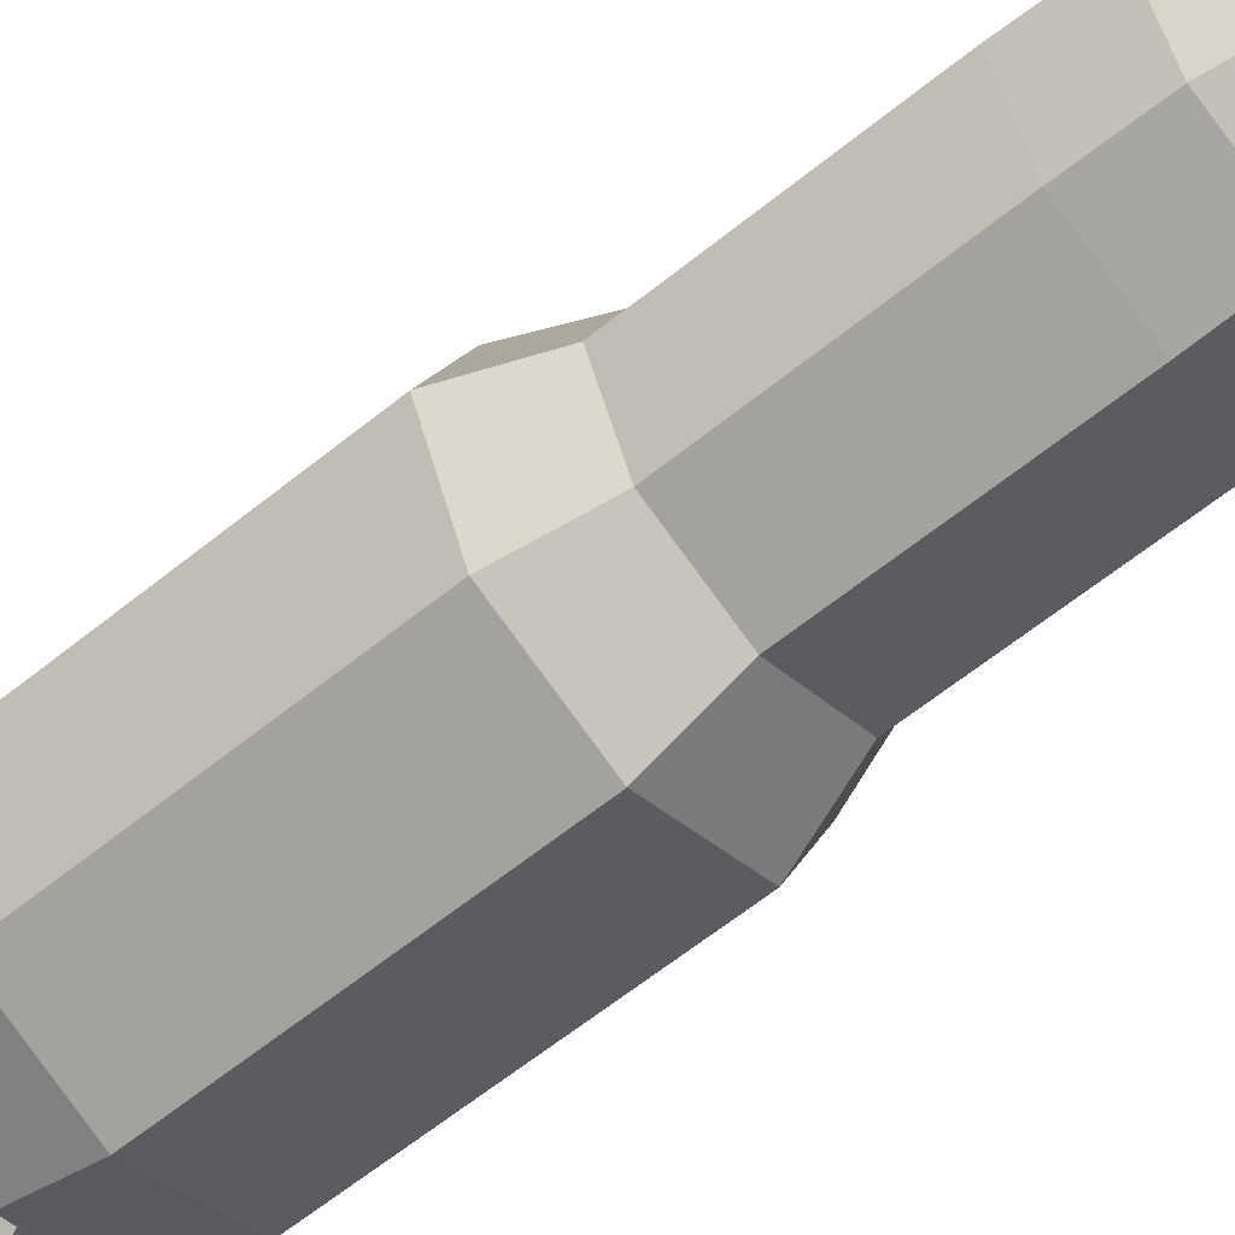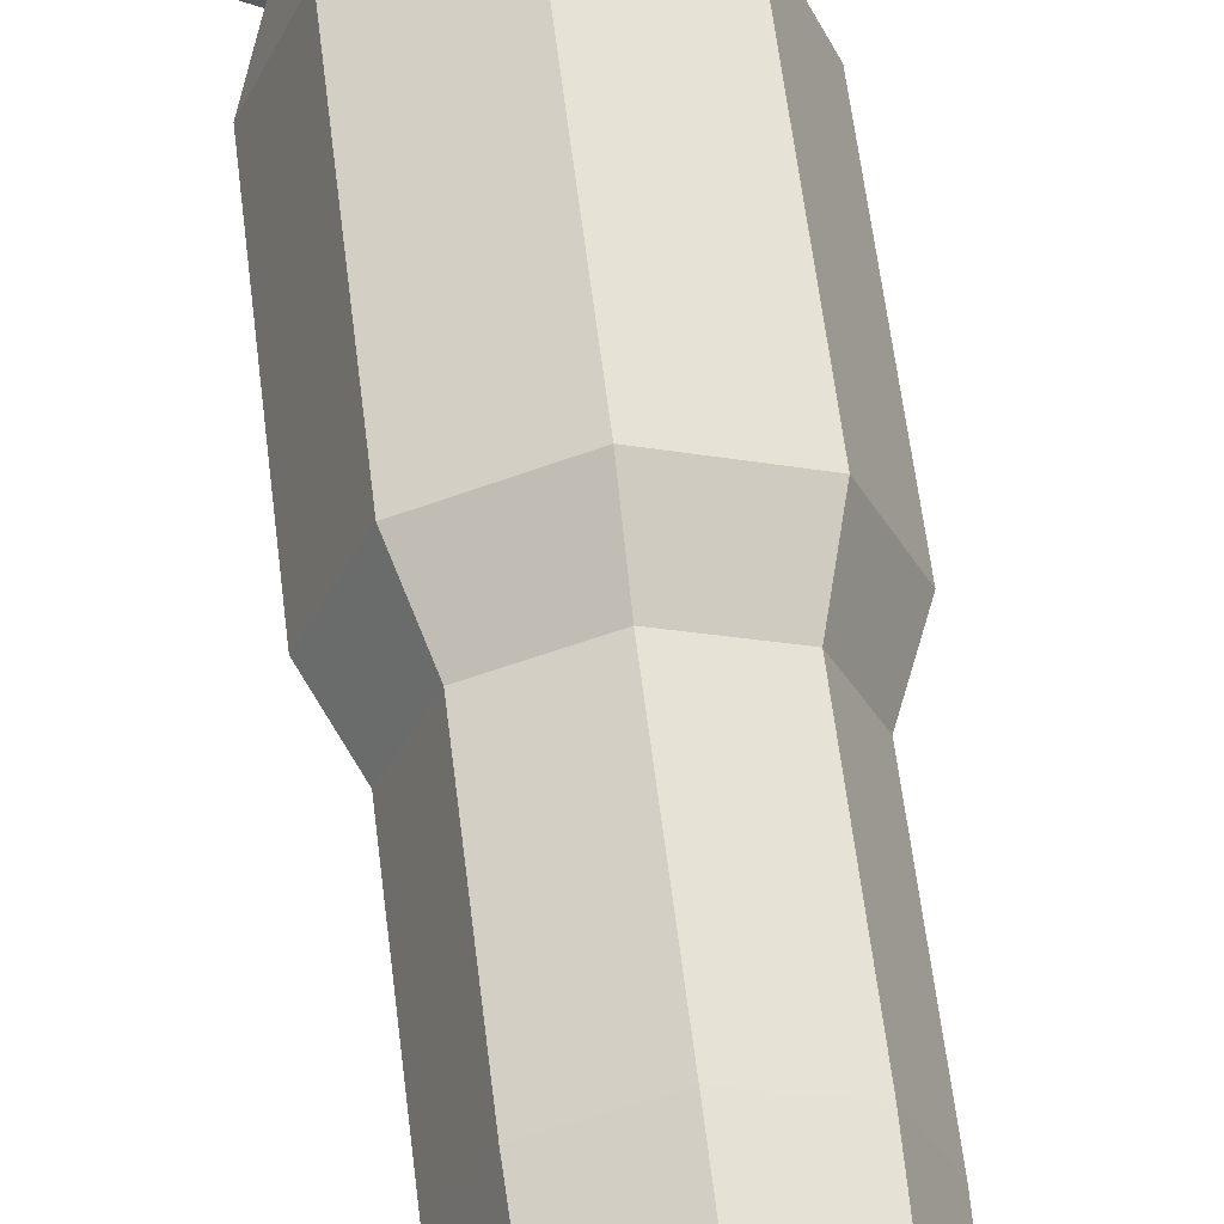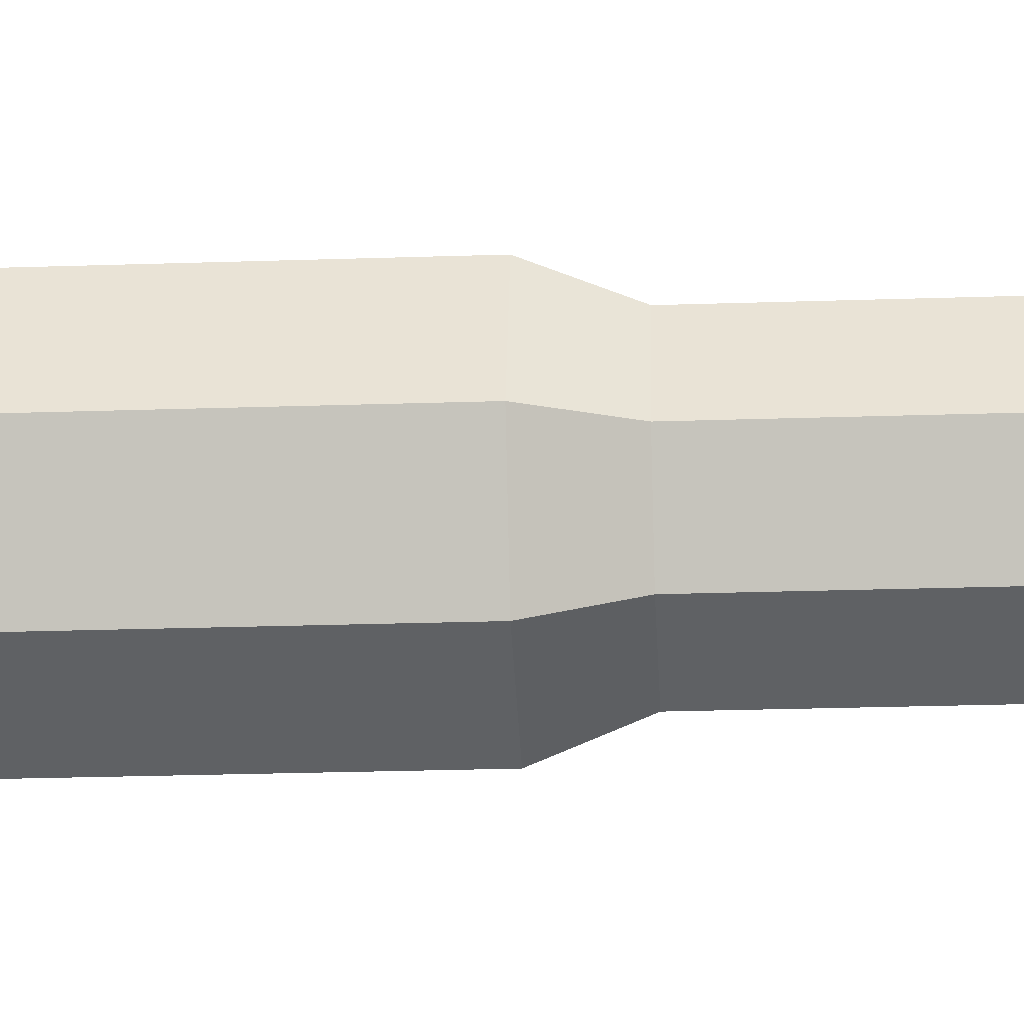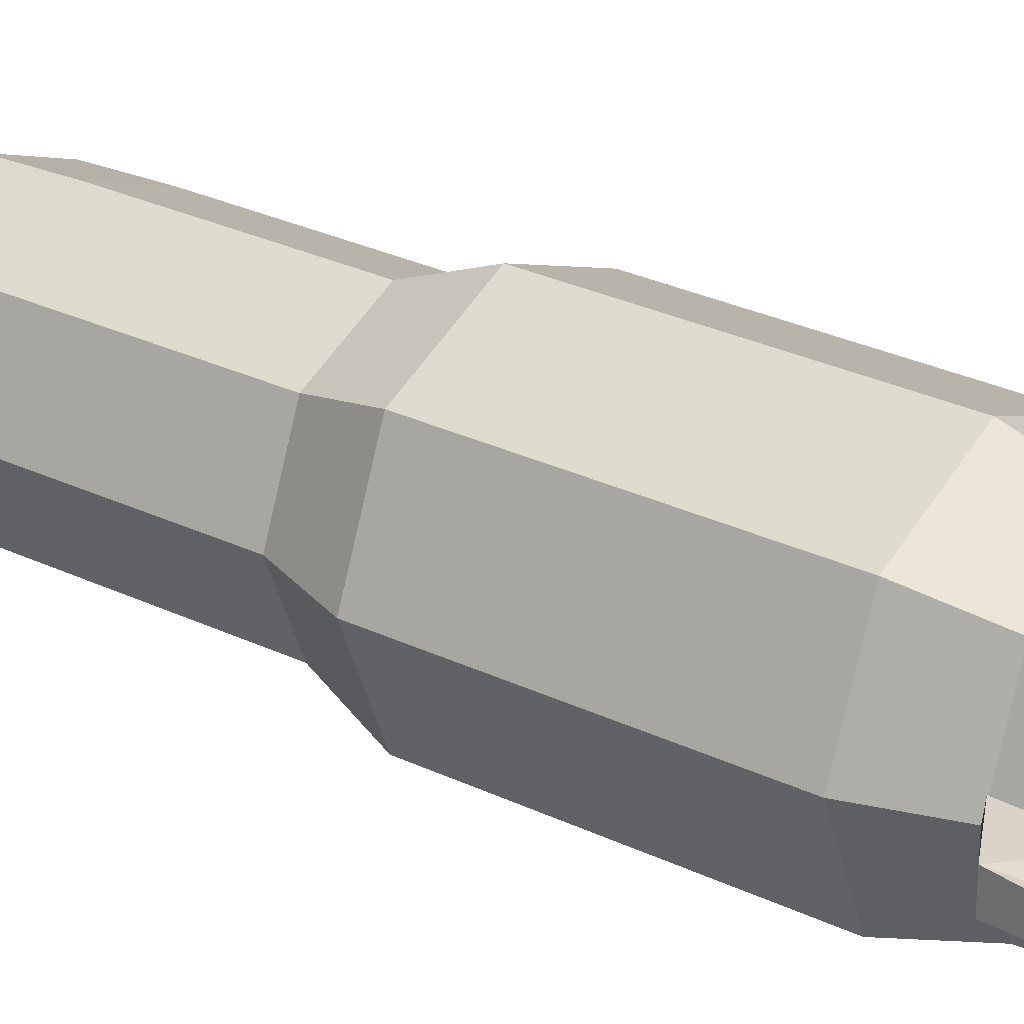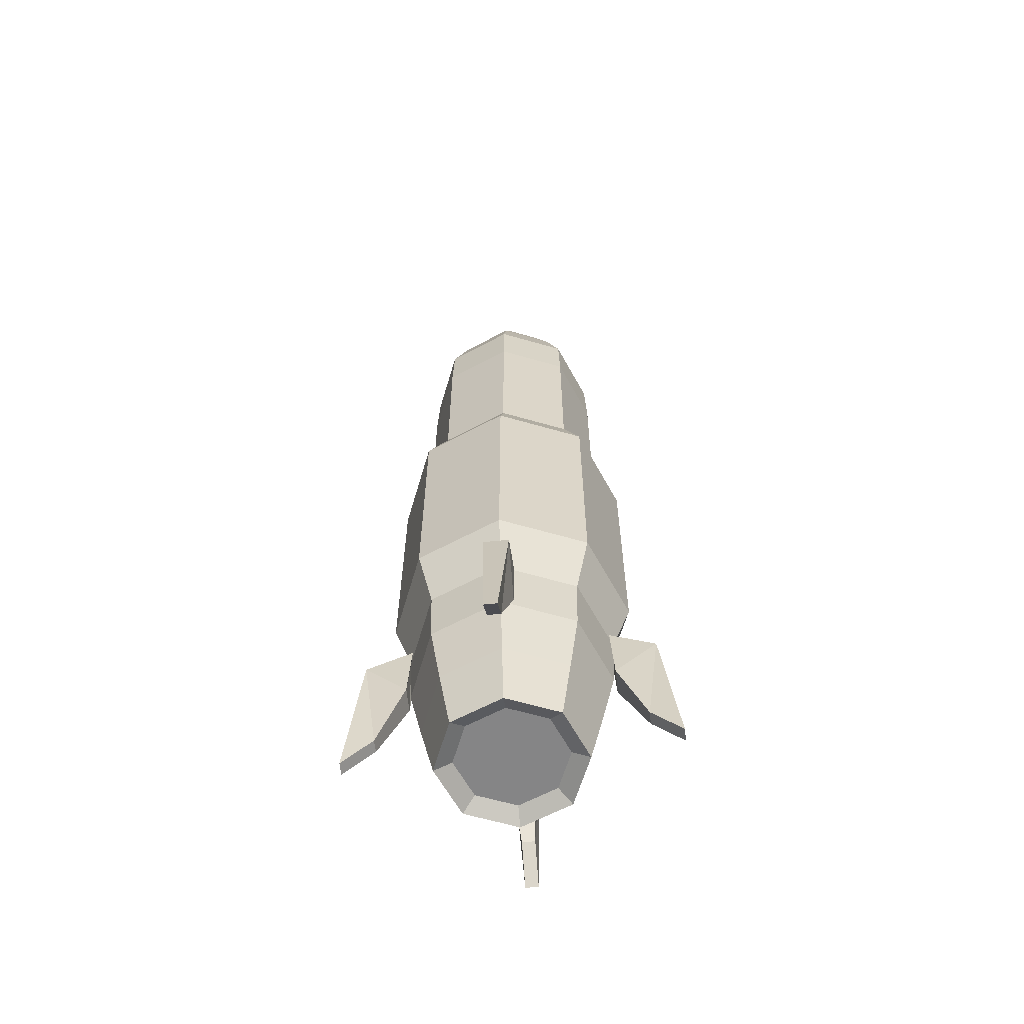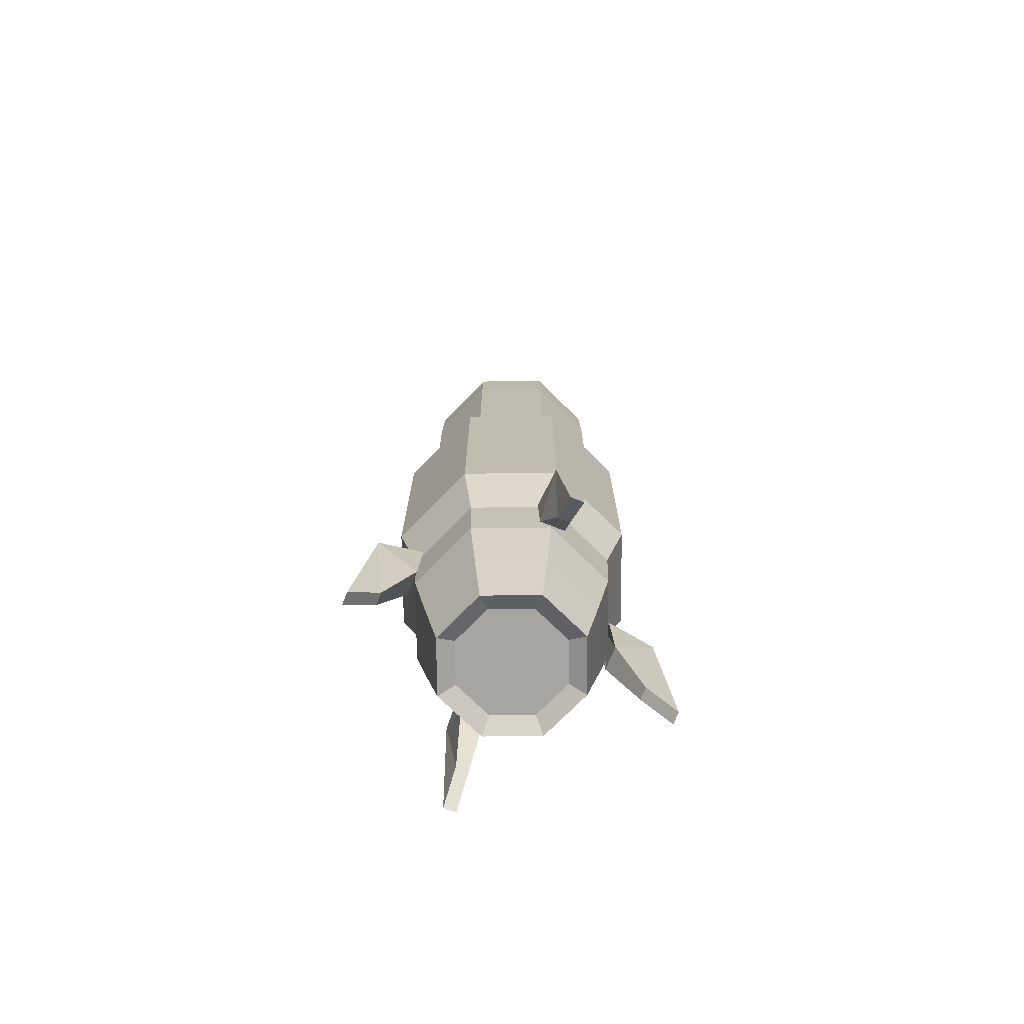
<metadata>
{"format":"obj","ext":"obj","renderer":"f3d","projection":"perspective","resolution":1024,"background":"white","views":[{"elev":-59.2,"azim":130.2,"up":"+Z"},{"elev":58.5,"azim":173.2,"up":"+Z"},{"elev":-22.7,"azim":93.4,"up":"+Z"},{"elev":28.4,"azim":-54.0,"up":"+Z"},{"elev":-61.9,"azim":6.1,"up":"+Y"},{"elev":-73.6,"azim":-111.9,"up":"+Y"}]}
</metadata>
<code>
o Cylinder
v -0 -0.7343 -0.08462
v 0.05984 -0.7343 -0.05984
v 0.08462 -0.7343 0
v 0.05984 -0.7343 0.05984
v -0 -0.7343 0.08462
v -0 0.75 0
v -0.05984 -0.7343 0.05984
v -0.08462 -0.7343 -0
v -0.05984 -0.7343 -0.05984
v -0 0.006757 -0.1859
v 0.1314 0.006757 -0.1314
v 0.1859 0.006757 0
v 0.1314 0.006757 0.1314
v -0 0.006757 0.1859
v -0.1314 0.006757 0.1314
v -0.1859 0.006757 -0
v -0.1314 0.006757 -0.1314
v -0 0.3784 -0.1474
v 0.1042 0.3784 -0.1042
v 0.1474 0.3784 0
v 0.1042 0.3784 0.1042
v -0 0.3784 0.1474
v -0.1042 0.3784 0.1042
v -0.1474 0.3784 -0
v -0.1042 0.3784 -0.1042
v 0.1314 -0.3716 -0.1314
v 0.1859 -0.3716 0
v 0.1314 -0.3716 0.1314
v -0 -0.3716 0.1859
v -0.1314 -0.3716 0.1314
v -0.1859 -0.3716 -0
v -0.1314 -0.3716 -0.1314
v -0 -0.3716 -0.1859
v -0 0.5642 -0.1135
v 0.08023 0.5642 -0.08023
v 0.1135 0.5642 0
v 0.08023 0.5642 0.08023
v -0 0.5642 0.1135
v -0.08023 0.5642 0.08023
v -0.1135 0.5642 -0
v -0.08023 0.5642 -0.08023
v 0.1042 0.1926 -0.1042
v 0.1474 0.1926 0
v 0.1042 0.1926 0.1042
v -0 0.1926 0.1474
v -0.1042 0.1926 0.1042
v -0.1474 0.1926 -0
v -0.1042 0.1926 -0.1042
v -0 0.1926 -0.1474
v -0 -0.1824 -0.1859
v 0.1314 -0.1824 -0.1314
v 0.1859 -0.1824 0
v 0.1314 -0.1824 0.1314
v -0 -0.1824 0.1859
v -0.1314 -0.1824 0.1314
v -0.1859 -0.1824 -0
v -0.1314 -0.1824 -0.1314
v 0.108 -0.5608 -0.108
v 0.1527 -0.5608 0
v 0.108 -0.5608 0.108
v -0 -0.5608 0.1527
v -0.108 -0.5608 0.108
v -0.1527 -0.5608 -0
v -0.108 -0.5608 -0.108
v -0 -0.5608 -0.1527
v 0.09394 -0.6554 -0.09394
v 0.1329 -0.6554 0
v 0.09394 -0.6554 0.09394
v -0 -0.6554 0.1329
v -0.09394 -0.6554 0.09394
v -0.1329 -0.6554 -0
v -0.09394 -0.6554 -0.09394
v -0 -0.6554 -0.1329
v -0 -0.4662 -0.1566
v 0.1107 -0.4662 -0.1107
v 0.1566 -0.4662 0
v 0.1107 -0.4662 0.1107
v -0 -0.4662 0.1566
v -0.1107 -0.4662 0.1107
v -0.1566 -0.4662 -0
v -0.1107 -0.4662 -0.1107
v 0.1314 -0.277 -0.1314
v 0.1859 -0.277 0
v 0.1314 -0.277 0.1314
v -0 -0.277 0.1859
v -0.1314 -0.277 0.1314
v -0.1859 -0.277 -0
v -0.1314 -0.277 -0.1314
v -0 -0.277 -0.1859
v -0 -0.08784 -0.1859
v 0.1314 -0.08784 -0.1314
v 0.1859 -0.08784 0
v 0.1314 -0.08784 0.1314
v -0 -0.08784 0.1859
v -0.1314 -0.08784 0.1314
v -0.1859 -0.08784 -0
v -0.1314 -0.08784 -0.1314
v 0.1042 0.09966 -0.1042
v 0.1474 0.09966 0
v 0.1042 0.09966 0.1042
v -0 0.09966 0.1474
v -0.1042 0.09966 0.1042
v -0.1474 0.09966 -0
v -0.1042 0.09966 -0.1042
v -0 0.09966 -0.1474
v -0 0.2855 -0.1474
v 0.1042 0.2855 -0.1042
v 0.1474 0.2855 0
v 0.1042 0.2855 0.1042
v -0 0.2855 0.1474
v -0.1042 0.2855 0.1042
v -0.1474 0.2855 -0
v -0.1042 0.2855 -0.1042
v 0.1022 0.4713 -0.1022
v 0.1445 0.4713 0
v 0.1022 0.4713 0.1022
v -0 0.4713 0.1445
v -0.1022 0.4713 0.1022
v -0.1445 0.4713 -0
v -0.1022 0.4713 -0.1022
v -0 0.4713 -0.1445
v -0 0.6571 -0.07539
v 0.05331 0.6571 -0.05331
v 0.07539 0.6571 0
v 0.05331 0.6571 0.05331
v -0 0.6571 0.07539
v -0.05331 0.6571 0.05331
v -0.07539 0.6571 -0
v -0.05331 0.6571 -0.05331
v -0.246 -0.7213 0.006487
v -0.2212 -0.5021 0.01915
v -0.246 -0.7213 -0.01351
v -0.2212 -0.5021 -0.01915
v -0.1566 -0.5662 0.01915
v -0.1516 -0.4662 0.01915
v -0.1566 -0.5662 -0.01915
v -0.1516 -0.4662 -0.01915
v -0.1997 -0.6728 -0.01351
v -0.1997 -0.6728 0.006487
v -0.1566 -0.4662 -0
v -0 -0.75 -0.1117
v 0.07897 -0.75 -0.07897
v 0.1117 -0.75 0
v 0.07897 -0.75 0.07897
v -0 -0.75 0.1117
v -0.07897 -0.75 0.07897
v -0.1117 -0.75 -0
v -0.07897 -0.75 -0.07897
v -0.006487 -0.7213 -0.246
v -0.01915 -0.5021 -0.2212
v 0.01351 -0.7213 -0.246
v 0.01915 -0.5021 -0.2212
v -0.01915 -0.5662 -0.1566
v -0.01915 -0.4662 -0.1516
v 0.01915 -0.5662 -0.1566
v 0.01915 -0.4662 -0.1516
v 0.01351 -0.6728 -0.1997
v -0.006487 -0.6728 -0.1997
v -0 -0.4662 -0.1566
v 0.006487 -0.7213 0.246
v 0.01915 -0.5021 0.2212
v -0.01351 -0.7213 0.246
v -0.01915 -0.5021 0.2212
v 0.01915 -0.5662 0.1566
v 0.01915 -0.4662 0.1516
v -0.01915 -0.5662 0.1566
v -0.01915 -0.4662 0.1516
v -0.01351 -0.6728 0.1997
v 0.006487 -0.6728 0.1997
v -0 -0.4662 0.1566
v 0.246 -0.7213 -0.006487
v 0.2212 -0.5021 -0.01915
v 0.246 -0.7213 0.01351
v 0.2212 -0.5021 0.01915
v 0.1566 -0.5662 -0.01915
v 0.1516 -0.4662 -0.01915
v 0.1566 -0.5662 0.01915
v 0.1516 -0.4662 0.01915
v 0.1997 -0.6728 0.01351
v 0.1997 -0.6728 -0.006487
v 0.1566 -0.4662 0
f 122 6 123
f 123 6 124
f 124 6 125
f 125 6 126
f 126 6 127
f 127 6 128
f 128 6 129
f 129 6 122
f 9 2 4
f 17 90 97
f 16 97 96
f 15 96 95
f 14 95 94
f 13 94 93
f 12 93 92
f 11 92 91
f 10 91 90
f 25 106 113
f 24 113 112
f 23 112 111
f 22 111 110
f 21 110 109
f 20 109 108
f 19 108 107
f 106 19 107
f 74 26 75
f 26 76 75
f 27 77 76
f 28 78 77
f 29 79 78
f 79 31 80
f 31 81 80
f 81 33 74
f 41 121 120
f 40 120 119
f 39 119 118
f 38 118 117
f 37 117 116
f 36 116 115
f 35 115 114
f 121 35 114
f 49 98 105
f 42 99 98
f 43 100 99
f 44 101 100
f 45 102 101
f 46 103 102
f 47 104 103
f 48 105 104
f 50 82 89
f 51 83 82
f 52 84 83
f 53 85 84
f 54 86 85
f 55 87 86
f 56 88 87
f 57 89 88
f 72 65 73
f 63 72 71
f 62 71 70
f 69 62 70
f 60 69 68
f 59 68 67
f 58 67 66
f 65 66 73
f 73 142 141
f 66 143 142
f 67 144 143
f 68 145 144
f 69 146 145
f 70 147 146
f 71 148 147
f 72 141 148
f 64 74 65
f 80 64 63
f 79 63 62
f 61 79 62
f 77 61 60
f 76 60 59
f 75 59 58
f 74 58 65
f 32 89 33
f 87 32 31
f 86 31 30
f 85 30 29
f 84 29 28
f 83 28 27
f 82 27 26
f 89 26 33
f 90 51 50
f 91 52 51
f 92 53 52
f 93 54 53
f 94 55 54
f 95 56 55
f 96 57 56
f 97 50 57
f 104 10 17
f 103 17 16
f 102 16 15
f 101 15 14
f 100 14 13
f 99 13 12
f 98 12 11
f 105 11 10
f 49 107 42
f 107 43 42
f 108 44 43
f 109 45 44
f 110 46 45
f 111 47 46
f 112 48 47
f 113 49 48
f 121 19 18
f 114 20 19
f 115 21 20
f 21 117 22
f 22 118 23
f 118 24 23
f 119 25 24
f 120 18 25
f 129 34 41
f 128 41 40
f 127 40 39
f 126 39 38
f 37 126 38
f 124 37 36
f 35 124 36
f 34 123 35
f 130 133 132
f 133 136 138
f 140 135 134
f 131 130 139
f 136 139 138
f 131 135 140
f 138 130 132
f 1 142 2
f 2 143 3
f 3 144 4
f 4 145 5
f 5 146 7
f 7 147 8
f 9 147 148
f 9 141 1
f 149 152 151
f 152 155 157
f 159 154 153
f 150 149 158
f 155 158 157
f 150 154 159
f 157 149 151
f 160 163 162
f 163 166 168
f 170 165 164
f 161 160 169
f 166 169 168
f 161 165 170
f 168 160 162
f 171 174 173
f 174 177 179
f 181 176 175
f 172 171 180
f 177 180 179
f 172 176 181
f 179 171 173
f 9 1 2
f 2 3 4
f 4 5 7
f 7 8 4
f 8 9 4
f 17 10 90
f 16 17 97
f 15 16 96
f 14 15 95
f 13 14 94
f 12 13 93
f 11 12 92
f 10 11 91
f 25 18 106
f 24 25 113
f 23 24 112
f 22 23 111
f 21 22 110
f 20 21 109
f 19 20 108
f 106 18 19
f 74 33 26
f 26 27 76
f 27 28 77
f 28 29 78
f 29 30 79
f 79 30 31
f 31 32 81
f 81 32 33
f 41 34 121
f 40 41 120
f 39 40 119
f 38 39 118
f 37 38 117
f 36 37 116
f 35 36 115
f 121 34 35
f 49 42 98
f 42 43 99
f 43 44 100
f 44 45 101
f 45 46 102
f 46 47 103
f 47 48 104
f 48 49 105
f 50 51 82
f 51 52 83
f 52 53 84
f 53 54 85
f 54 55 86
f 55 56 87
f 56 57 88
f 57 50 89
f 72 64 65
f 63 64 72
f 62 63 71
f 69 61 62
f 60 61 69
f 59 60 68
f 58 59 67
f 65 58 66
f 73 66 142
f 66 67 143
f 67 68 144
f 68 69 145
f 69 70 146
f 70 71 147
f 71 72 148
f 72 73 141
f 64 81 74
f 80 81 64
f 79 80 63
f 61 78 79
f 77 78 61
f 76 77 60
f 75 76 59
f 74 75 58
f 32 88 89
f 87 88 32
f 86 87 31
f 85 86 30
f 84 85 29
f 83 84 28
f 82 83 27
f 89 82 26
f 90 91 51
f 91 92 52
f 92 93 53
f 93 94 54
f 94 95 55
f 95 96 56
f 96 97 57
f 97 90 50
f 104 105 10
f 103 104 17
f 102 103 16
f 101 102 15
f 100 101 14
f 99 100 13
f 98 99 12
f 105 98 11
f 49 106 107
f 107 108 43
f 108 109 44
f 109 110 45
f 110 111 46
f 111 112 47
f 112 113 48
f 113 106 49
f 121 114 19
f 114 115 20
f 115 116 21
f 21 116 117
f 22 117 118
f 118 119 24
f 119 120 25
f 120 121 18
f 129 122 34
f 128 129 41
f 127 128 40
f 126 127 39
f 37 125 126
f 124 125 37
f 35 123 124
f 34 122 123
f 130 131 133
f 138 132 133
f 133 137 136
f 134 136 140
f 136 137 140
f 139 134 131
f 134 135 131
f 136 134 139
f 140 137 133
f 133 131 140
f 138 139 130
f 1 141 142
f 2 142 143
f 3 143 144
f 4 144 145
f 5 145 146
f 7 146 147
f 9 8 147
f 9 148 141
f 149 150 152
f 157 151 152
f 152 156 155
f 153 155 159
f 155 156 159
f 158 153 150
f 153 154 150
f 155 153 158
f 159 156 152
f 152 150 159
f 157 158 149
f 160 161 163
f 168 162 163
f 163 167 166
f 164 166 170
f 166 167 170
f 169 164 161
f 164 165 161
f 166 164 169
f 170 167 163
f 163 161 170
f 168 169 160
f 171 172 174
f 179 173 174
f 174 178 177
f 175 177 181
f 177 178 181
f 180 175 172
f 175 176 172
f 177 175 180
f 181 178 174
f 174 172 181
f 179 180 171

</code>
